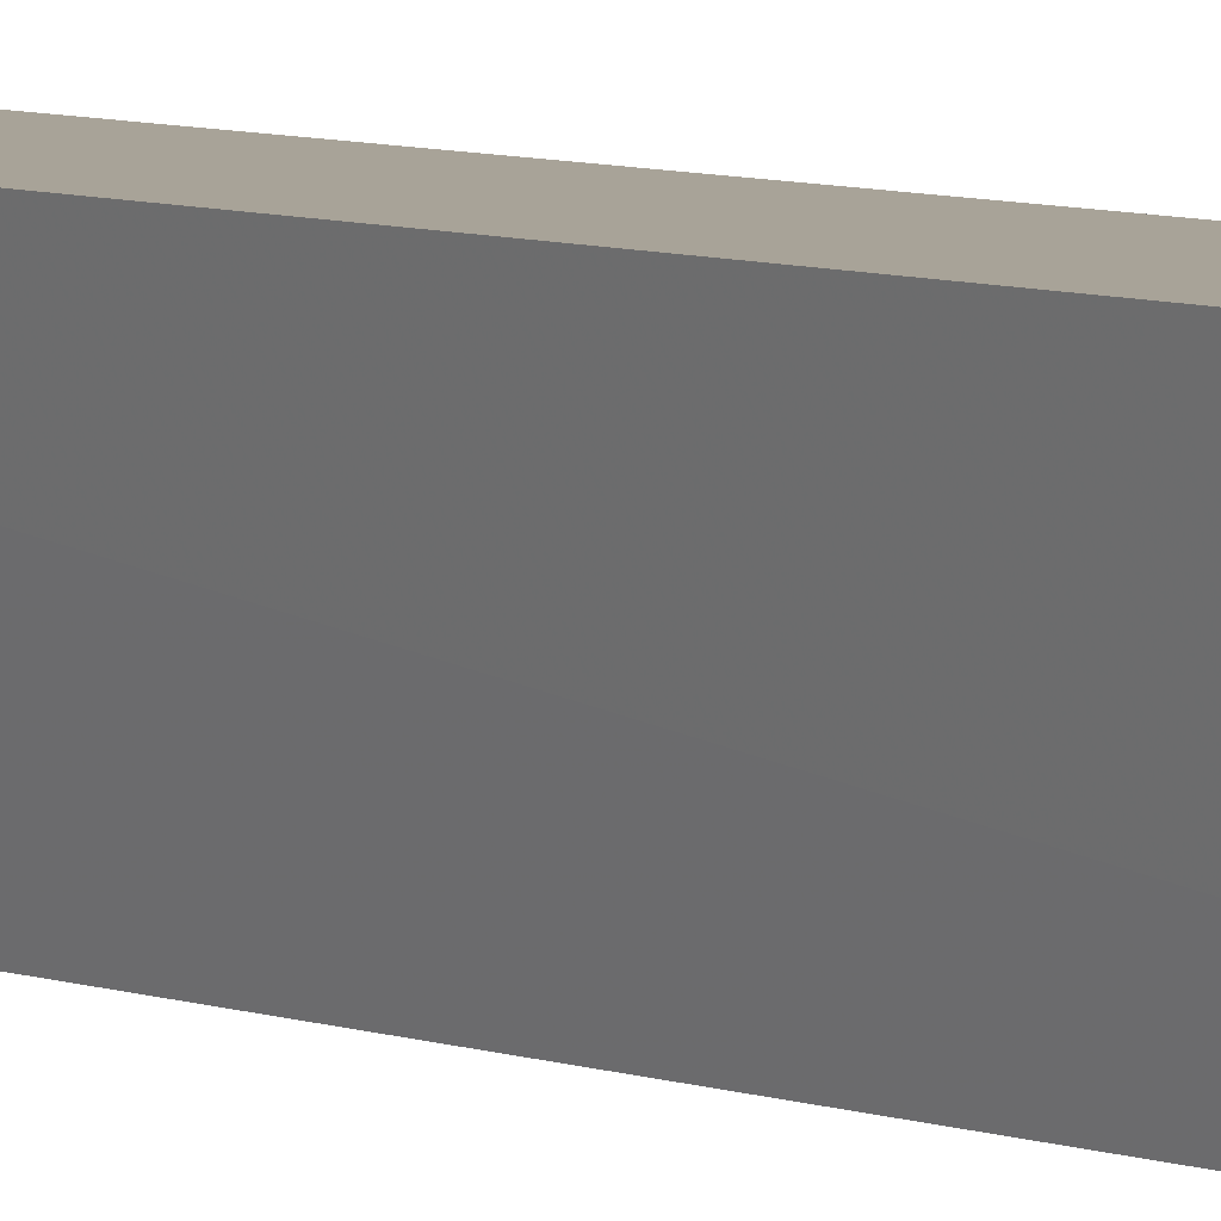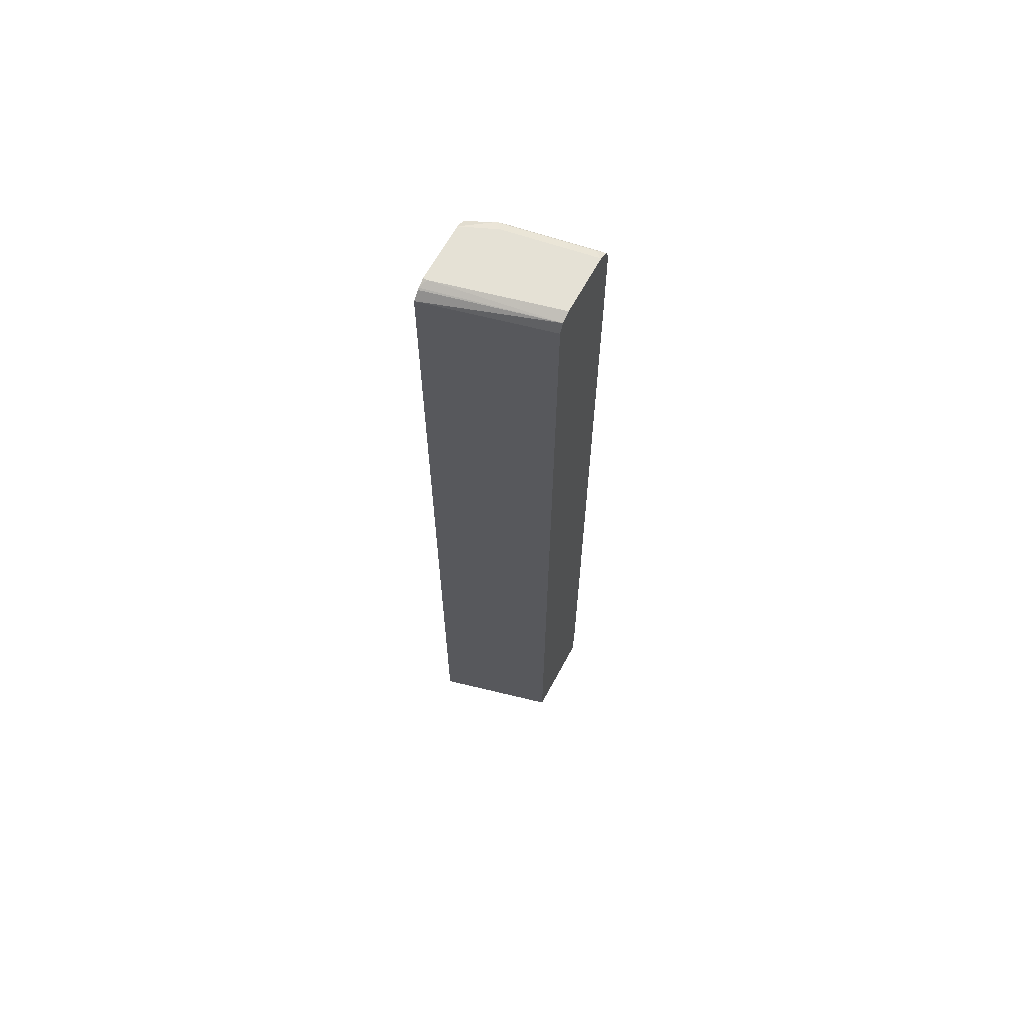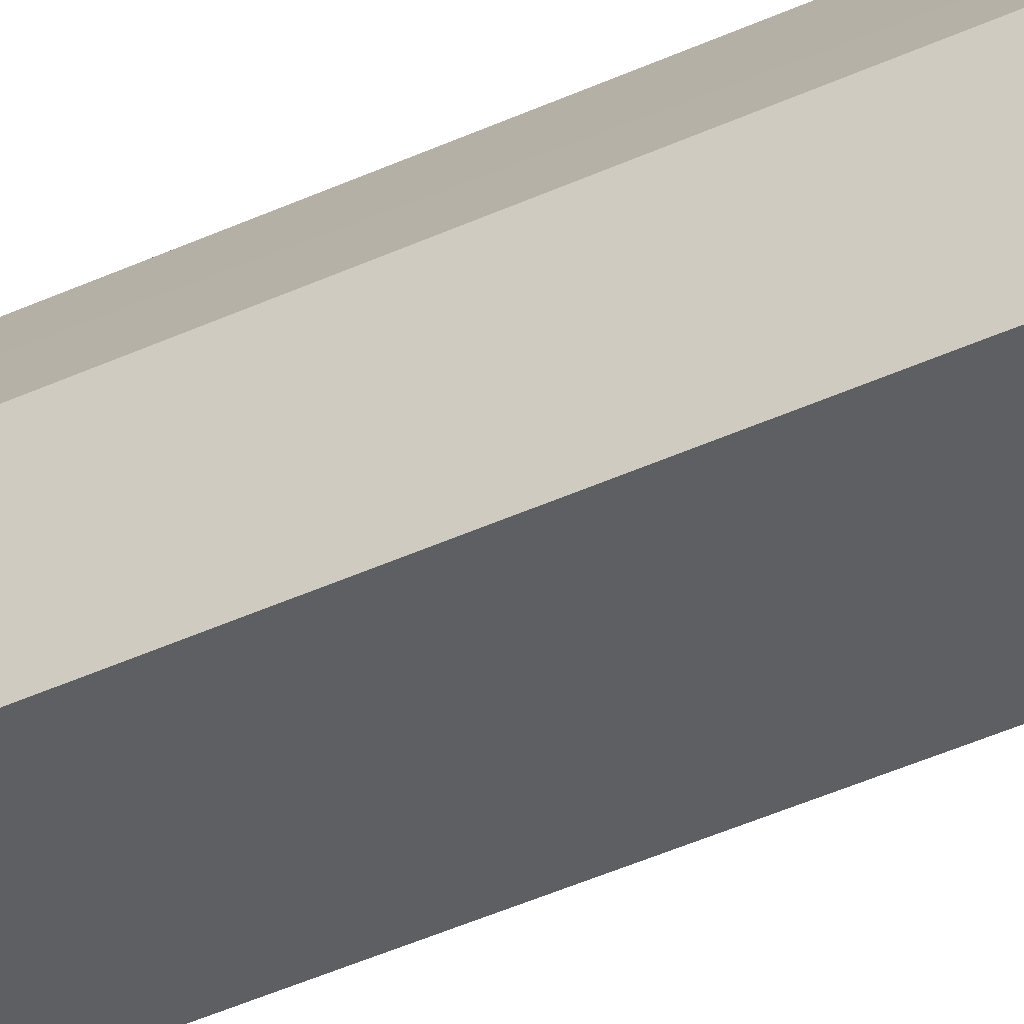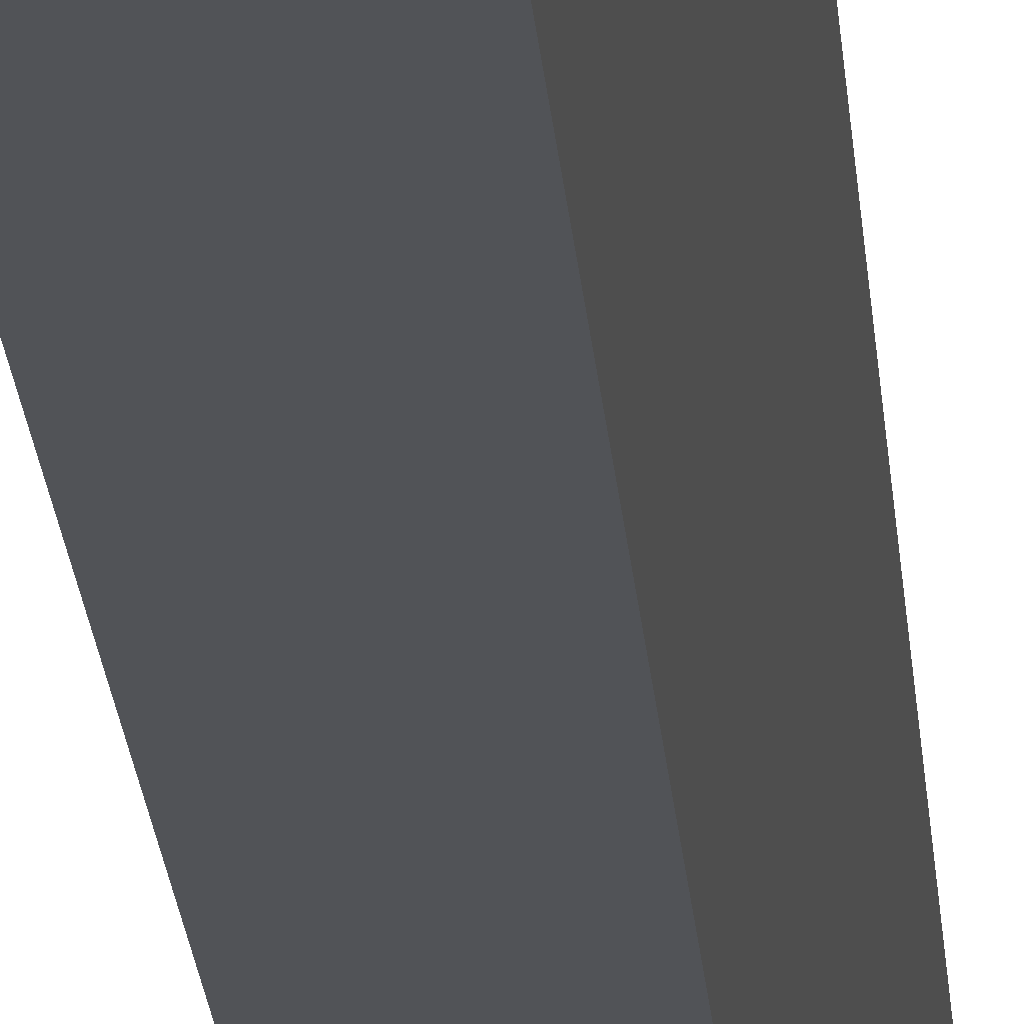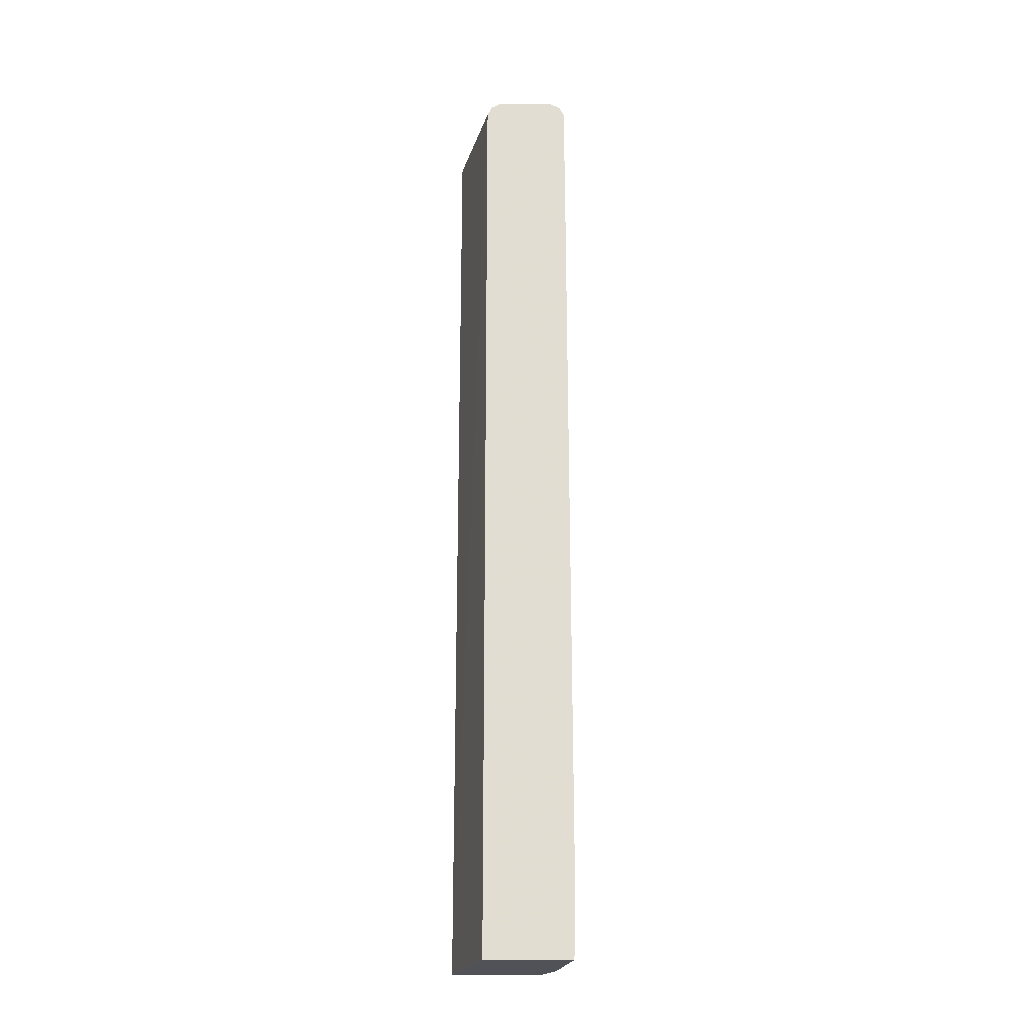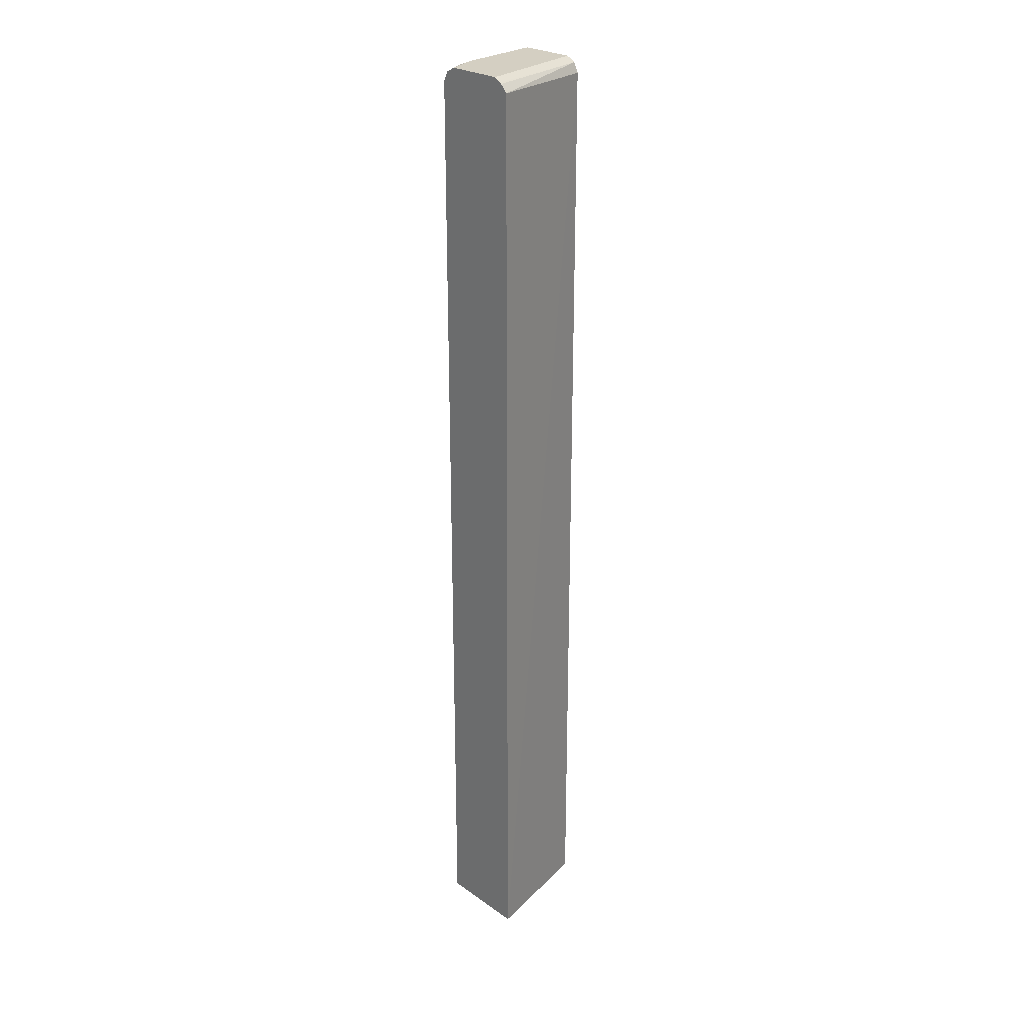
<metadata>
{"format":"obj","ext":"obj","renderer":"f3d","projection":"perspective","resolution":1024,"background":"white","views":[{"elev":6.9,"azim":136.6,"up":"+Z"},{"elev":65.1,"azim":118.4,"up":"+Y"},{"elev":-40.9,"azim":-60.3,"up":"+Z"},{"elev":-21.7,"azim":4.3,"up":"+Z"},{"elev":-21.5,"azim":179.6,"up":"+Y"},{"elev":25.4,"azim":48.1,"up":"+Y"}]}
</metadata>
<code>
v -0.2539 0.5755 0.1738
v -0.2708 0.5755 0.1354
v -0.2884 0.4345 0.1129
v -0.2884 0.4458 0.1072
v -0.2878 0.5755 0.03387
v -0.2821 0.5868 0.03387
v -0.2878 0.5755 0.03292
v -0.2821 0.5868 0.03292
v -0.2708 0.5924 0.03292
v -0.2793 0.5882 0.04232
v -0.2708 0.5924 0.03387
v -0.2539 0.5924 0.1354
v -0.2624 0.5882 0.1439
v -0.2652 0.5868 0.1354
v -0.2652 0.5811 0.1467
v -0.2483 0.5868 0.1738
v -0.237 0.5924 0.1738
v -0.1693 0.5924 0.1693
v -0.1693 0.5924 0.1738
v -0.1602 0.5879 0.1738
v -0.1582 0.5866 0.1738
v -0.1919 0.5868 0.03292
v -0.2032 0.5924 0.03292
v -0.1862 0.5755 0.03292
v -0.1501 0.5778 0.1738
v -0.1492 -0.5251 0.1738
v -0.1861 -0.5251 0.03292
v -0.2539 -0.5251 0.1738
v -0.2895 -0.4345 0.1129
v -0.2709 -0.5251 0.1354
v -0.2895 -0.4466 0.108
v -0.2895 -0.4635 0.09107
v -0.2878 -0.5251 0.03387
v -0.2895 -0.474 0.06772
v -0.2895 -0.4652 0.03292
v -0.2895 -0.4723 0.04783
v -0.2878 -0.5251 0.03293
v -0.2884 0.4724 0.03292
v -0.2884 0.4857 0.03962
v -0.2895 -0.394 0.03292
f 34 29 35
f 35 7 27
f 35 27 37
f 36 35 37
f 36 37 34
f 36 34 35
f 31 29 34
f 29 28 1
f 32 34 33
f 32 33 30
f 32 30 31
f 31 30 29
f 29 30 28
f 38 7 35
f 26 1 28
f 26 28 27
f 32 31 34
f 39 7 38
f 40 39 38
f 39 4 5
f 26 27 24
f 33 34 37
f 33 37 30
f 30 37 28
f 37 27 28
f 12 18 23
f 9 12 23
f 39 5 7
f 9 23 7
f 24 27 7
f 29 1 3
f 29 3 4
f 40 38 35
f 40 35 29
f 40 29 39
f 39 29 4
f 23 24 7
f 25 26 24
f 11 9 10
f 17 1 25
f 14 2 13
f 14 13 6
f 10 8 6
f 10 6 13
f 10 13 12
f 11 12 9
f 25 1 26
f 10 9 8
f 8 9 7
f 8 7 6
f 6 7 5
f 6 5 2
f 2 5 4
f 2 4 3
f 2 3 1
f 14 6 2
f 15 13 2
f 11 10 12
f 15 1 16
f 21 17 25
f 15 16 13
f 22 25 24
f 22 24 23
f 22 23 18
f 20 22 18
f 20 21 22
f 20 17 21
f 21 25 22
f 19 20 18
f 19 18 17
f 17 18 12
f 13 17 12
f 13 16 17
f 16 1 17
f 15 2 1
f 19 17 20

</code>
